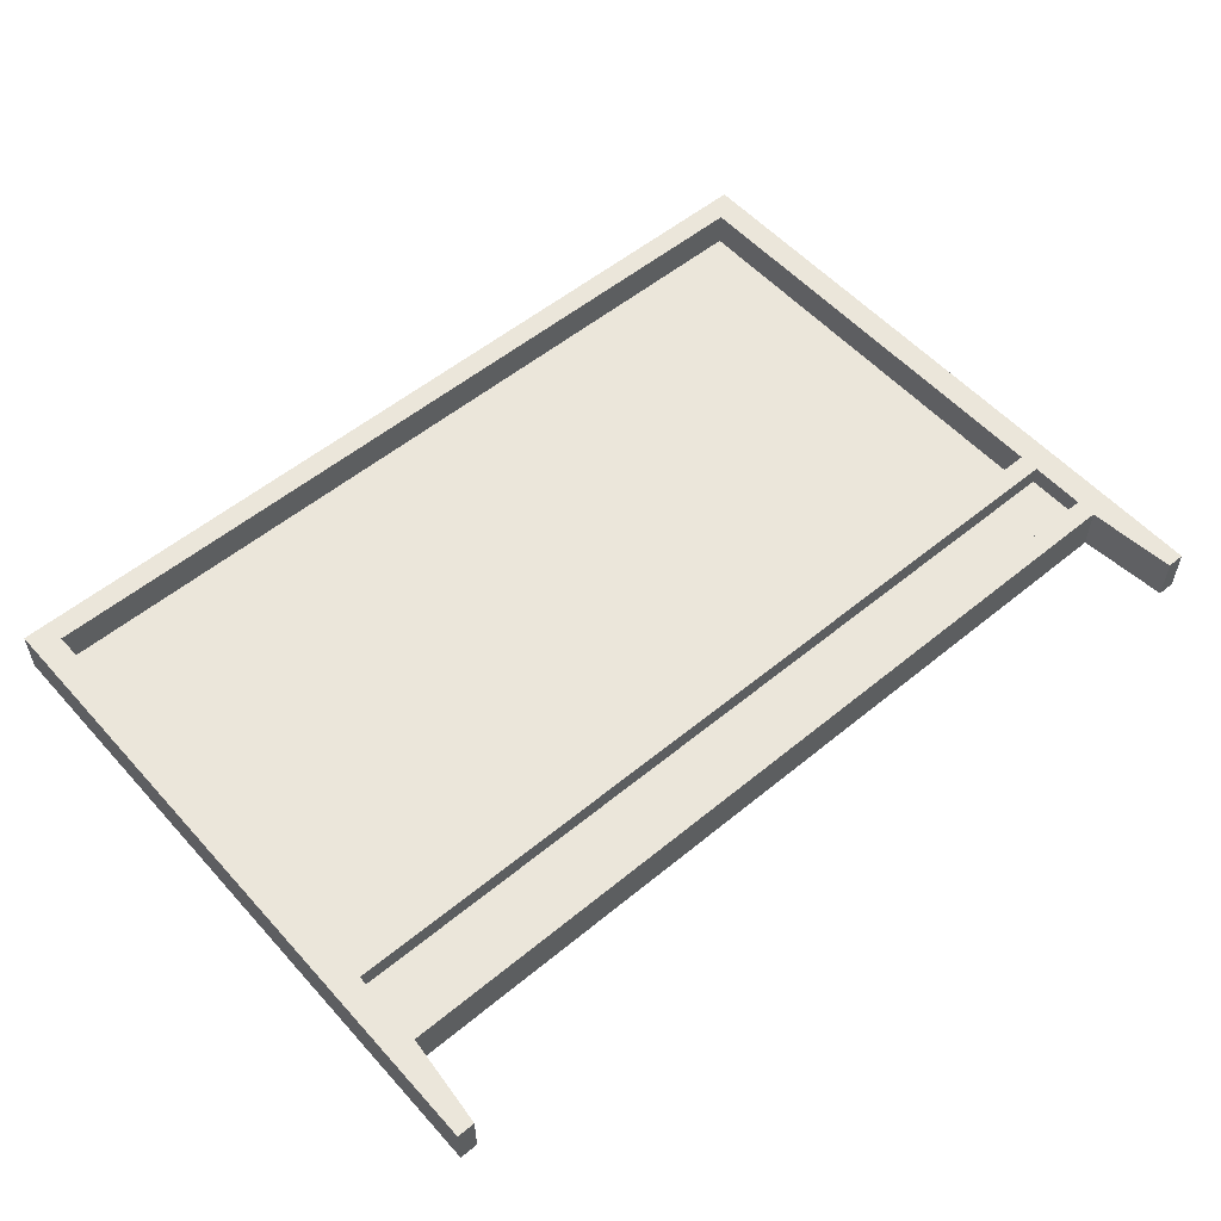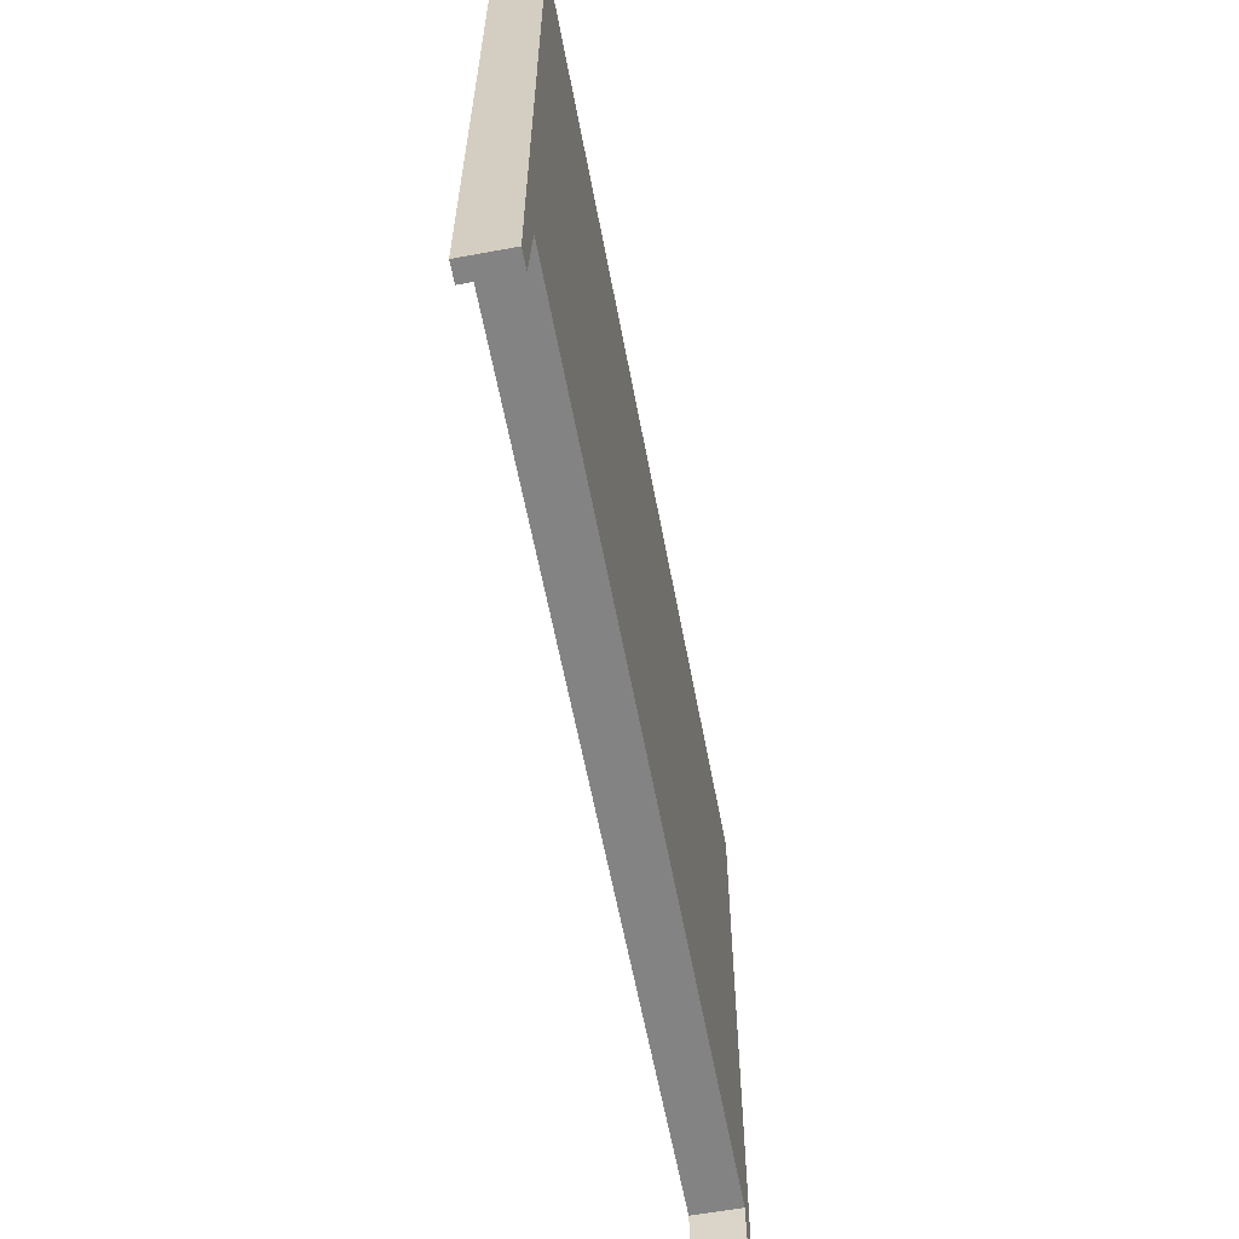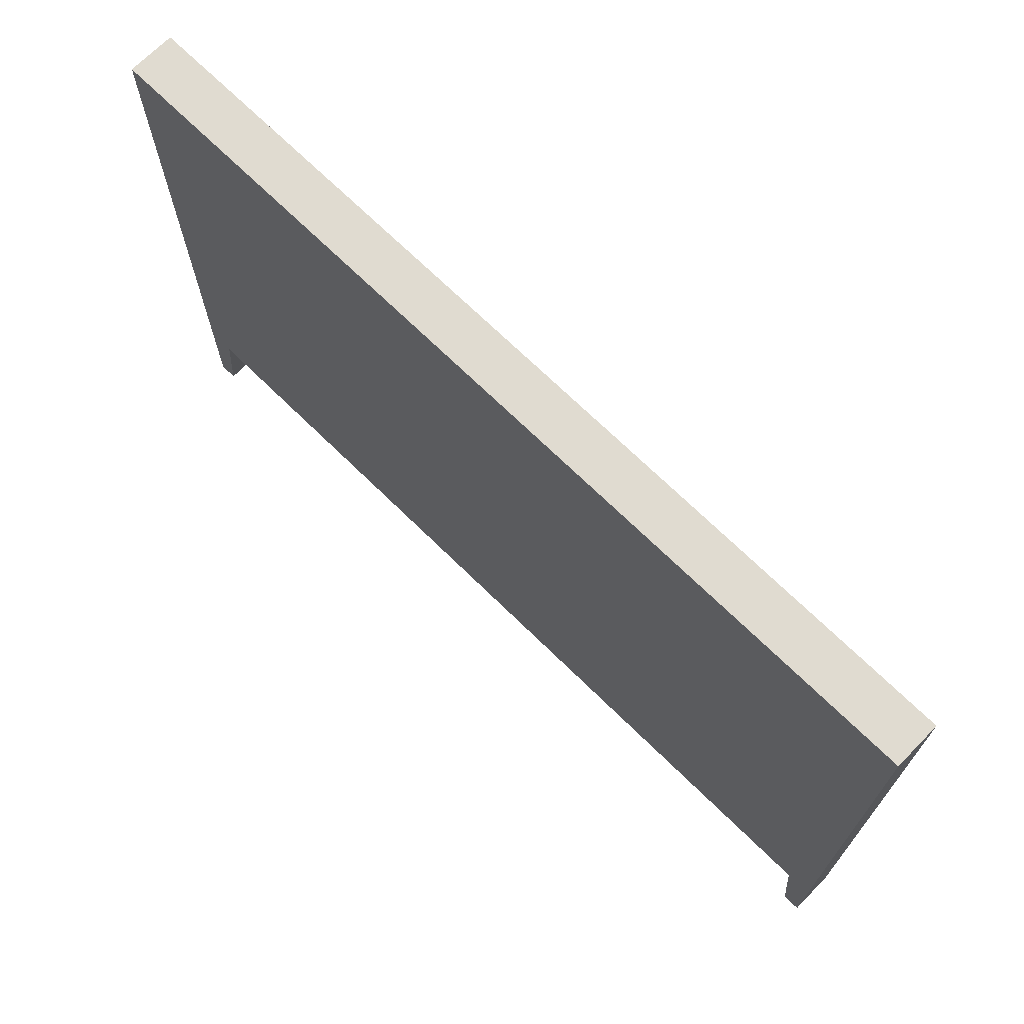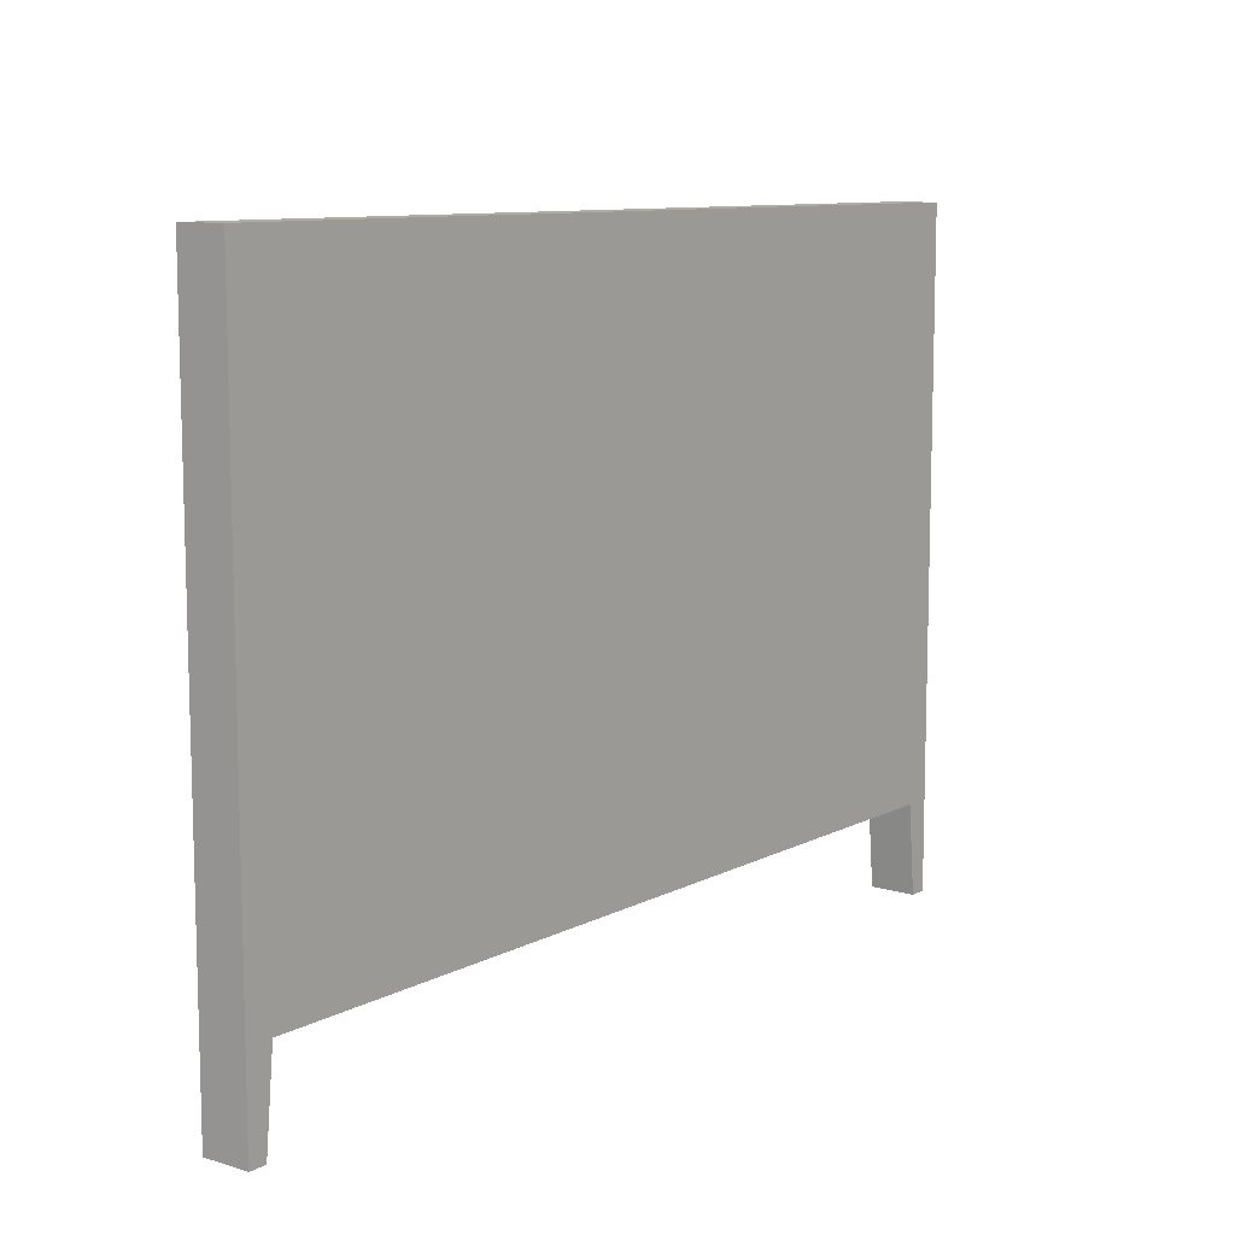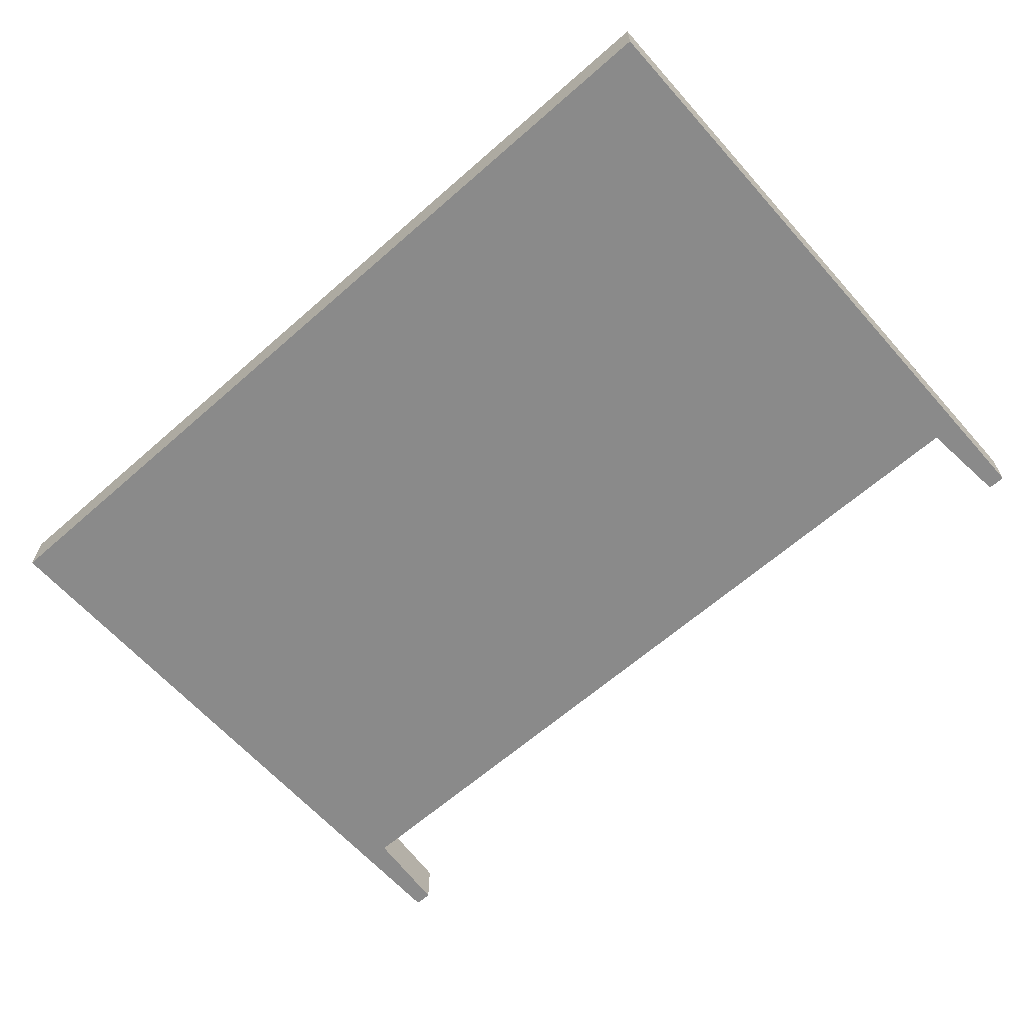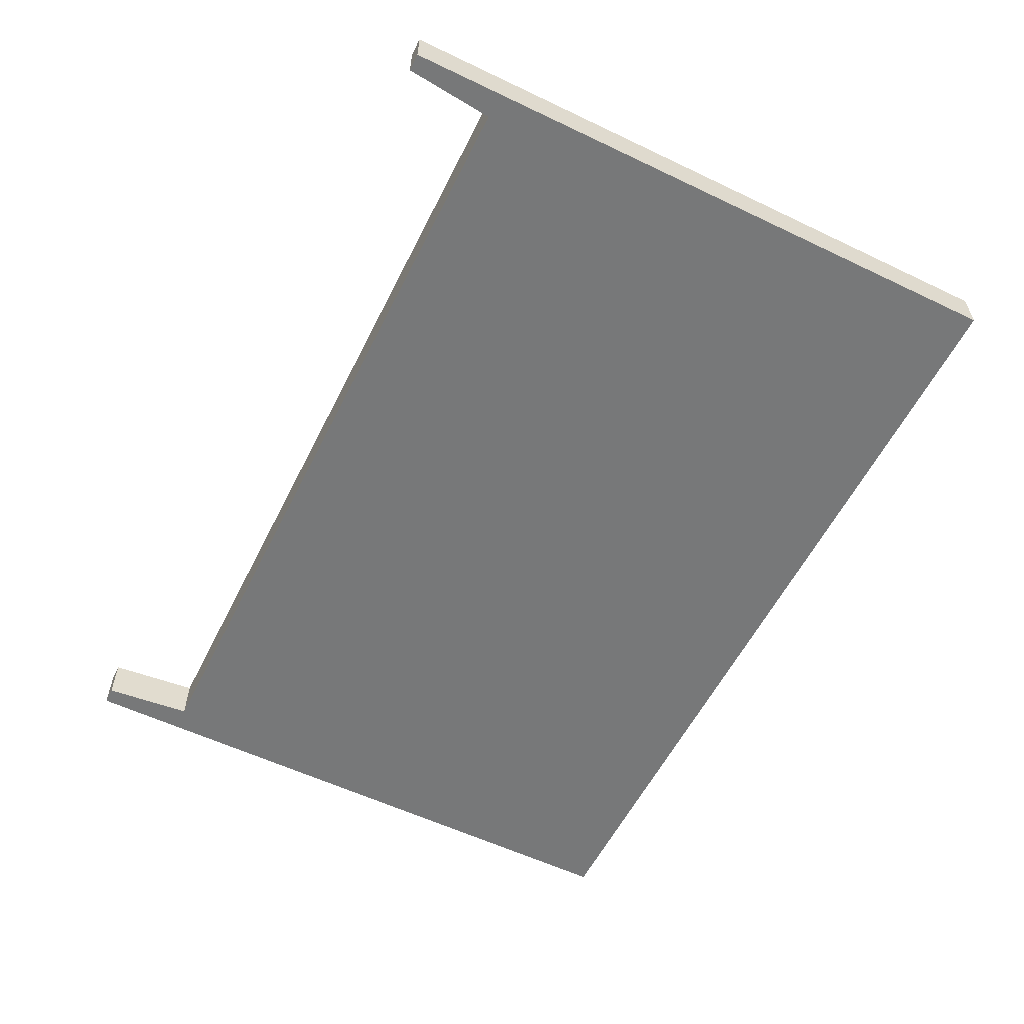
<metadata>
{"format":"obj","ext":"obj","renderer":"f3d","projection":"perspective","resolution":1024,"background":"white","views":[{"elev":54.9,"azim":-41.0,"up":"+Z"},{"elev":-61.0,"azim":100.7,"up":"+Y"},{"elev":70.1,"azim":-135.5,"up":"+Y"},{"elev":10.0,"azim":127.7,"up":"+Y"},{"elev":-63.5,"azim":-138.4,"up":"+Z"},{"elev":-57.4,"azim":63.6,"up":"+Z"}]}
</metadata>
<code>
o low_meshId0_name
v -2.634 3.699 0.1347
v -2.634 3.836 0.1347
v -2.634 3.836 -0.1347
v -2.634 3.699 -0.1347
v 2.479 3.699 -0.1347
v 2.479 3.836 -0.1347
v 2.634 3.836 -0.1347
v 2.634 3.699 -0.1347
v 2.634 3.699 -0.1347
v 2.634 3.836 -0.1347
v 2.634 3.836 0.1347
v 2.634 3.699 0.1347
v -2.479 3.699 0.1347
v -2.479 3.836 0.1347
v -2.634 3.836 0.1347
v -2.634 3.699 0.1347
v 2.531 0.005996 -0.1347
v 2.634 0.005996 -0.1347
v 2.634 0.005996 0.1347
v 2.531 0.005996 0.1347
v -2.479 3.836 -0.1347
v -2.634 3.836 -0.1347
v -2.634 3.836 0.1347
v -2.479 3.836 0.1347
v 2.634 3.836 -0.1347
v 2.479 3.836 -0.1347
v 2.479 3.836 0.1347
v 2.634 3.836 0.1347
v -2.634 0.005996 -0.1347
v -2.531 0.005996 -0.1347
v -2.531 0.005996 0.1347
v -2.634 0.005996 0.1347
v 2.479 3.699 0.1347
v -2.479 3.699 0.1347
v -2.479 3.699 -0.07639
v 2.479 3.699 -0.07639
v 2.634 3.699 0.1347
v 2.634 3.836 0.1347
v 2.479 3.836 0.1347
v 2.479 3.699 0.1347
v -2.634 3.699 -0.1347
v -2.634 3.836 -0.1347
v -2.479 3.836 -0.1347
v -2.479 3.699 -0.1347
v -2.479 1.097 -0.1347
v 2.479 1.097 -0.1347
v -2.634 1.097 -0.1347
v -2.479 3.699 0.1347
v -2.479 1.097 0.1347
v -2.479 1.097 -0.07639
v -2.479 3.699 -0.07639
v 2.634 1.097 0.1347
v 2.479 1.097 0.1347
v -2.479 1.097 0.1347
v -2.634 1.097 0.1347
v 2.634 1.097 -0.1347
v 2.634 1.097 0.1347
v 2.634 1.097 -0.1347
v -2.634 1.097 0.1347
v -2.634 1.097 -0.1347
v -2.634 0.9799 0.1347
v -2.634 0.9799 -0.1347
v 2.479 0.9799 -0.1347
v 2.634 0.9799 -0.1347
v 2.634 0.9799 -0.1347
v 2.634 0.9799 0.1347
v -2.479 0.9799 0.1347
v -2.634 0.9799 0.1347
v 2.634 0.9799 0.1347
v 2.479 0.9799 0.1347
v -2.479 1.097 0.1347
v -2.479 0.9799 0.1347
v -2.634 0.9799 -0.1347
v -2.479 0.9799 -0.1347
v -2.479 0.6528 -0.1347
v 2.479 0.6528 -0.1347
v -2.634 0.6528 -0.1347
v 2.479 0.9799 0.1347
v -2.479 0.9799 0.1347
v -2.479 0.9799 0.01645
v 2.479 0.9799 0.01645
v 2.634 0.6528 0.1347
v 2.479 0.6528 0.1347
v -2.479 0.6528 0.1347
v -2.634 0.6528 0.1347
v 2.634 0.6528 -0.1347
v 2.634 0.6528 0.1347
v 2.634 0.6528 -0.1347
v -2.634 0.6528 0.1347
v -2.634 0.6528 -0.1347
v -2.634 0.5361 0.1347
v -2.634 0.5361 -0.1347
v 2.479 0.5361 -0.1347
v 2.634 0.5361 -0.1347
v 2.634 0.5361 -0.1347
v 2.634 0.5361 0.1347
v -2.479 0.5361 0.1347
v -2.634 0.5361 0.1347
v 2.634 0.5361 0.1347
v 2.479 0.5361 0.1347
v -2.479 0.6528 0.1347
v -2.479 0.5361 0.1347
v -2.634 0.5361 -0.1347
v -2.479 0.5361 -0.1347
v -2.479 1.097 0.1347
v 2.479 1.097 0.1347
v 2.479 1.097 -0.07639
v -2.479 1.097 -0.07639
v -2.634 0.005996 -0.1347
v -2.531 0.005996 -0.1347
v 2.479 1.097 -0.07639
v 2.479 3.699 -0.07639
v -2.479 3.699 -0.07639
v -2.479 1.097 -0.07639
v 2.634 0.005996 0.1347
v 2.531 0.005996 0.1347
v -2.531 0.005996 0.1347
v -2.634 0.005996 0.1347
v 2.634 0.005996 -0.1347
v 2.634 0.005996 0.1347
v 2.531 0.005996 -0.1347
v 2.634 0.005996 -0.1347
v -2.634 0.005996 0.1347
v -2.634 0.005996 -0.1347
v 2.479 1.097 0.1347
v 2.479 3.699 0.1347
v 2.479 3.699 -0.07639
v 2.479 1.097 -0.07639
v 2.479 0.6528 0.01645
v 2.479 0.9799 0.01645
v -2.479 0.9799 0.01645
v -2.479 0.6528 0.01645
v 2.479 0.6528 0.1347
v 2.479 0.9799 0.1347
v 2.479 0.9799 0.01645
v 2.479 0.6528 0.01645
v -2.479 0.9799 0.1347
v -2.479 0.6528 0.1347
v -2.479 0.6528 0.01645
v -2.479 0.9799 0.01645
v -2.479 0.6528 0.1347
v 2.479 0.6528 0.1347
v 2.479 0.6528 0.01645
v -2.479 0.6528 0.01645
v 2.479 0.5361 -0.1347
v 2.479 0.5361 0.1347
v -2.479 0.5361 0.1347
v -2.479 0.5361 -0.1347
v -2.531 0.005996 0.1347
v -2.531 0.005996 -0.1347
v -2.479 0.5361 -0.1347
v -2.479 0.5361 0.1347
v 2.479 0.5361 0.1347
v 2.479 0.5361 -0.1347
v 2.531 0.005996 -0.1347
v 2.531 0.005996 0.1347
f 4 1 2
f 2 3 4
f 8 5 6
f 6 7 8
f 12 9 10
f 10 11 12
f 16 13 14
f 14 15 16
f 20 17 18
f 18 19 20
f 24 21 22
f 22 23 24
f 28 25 26
f 26 27 28
f 27 26 21
f 21 24 27
f 32 29 30
f 30 31 32
f 36 33 34
f 34 35 36
f 40 37 38
f 38 39 40
f 13 40 39
f 39 14 13
f 44 41 42
f 42 43 44
f 5 44 43
f 43 6 5
f 46 45 44
f 44 5 46
f 45 47 41
f 41 44 45
f 51 48 49
f 49 50 51
f 53 52 37
f 37 40 53
f 55 54 13
f 13 16 55
f 57 56 9
f 9 12 57
f 58 46 5
f 5 8 58
f 60 59 1
f 1 4 60
f 62 61 59
f 59 60 62
f 64 63 46
f 46 58 64
f 66 65 56
f 56 57 66
f 68 67 54
f 54 55 68
f 70 69 52
f 52 53 70
f 72 70 53
f 53 71 72
f 74 73 47
f 47 45 74
f 63 74 45
f 45 46 63
f 76 75 74
f 74 63 76
f 75 77 73
f 73 74 75
f 81 78 79
f 79 80 81
f 83 82 69
f 69 70 83
f 85 84 67
f 67 68 85
f 87 86 65
f 65 66 87
f 88 76 63
f 63 64 88
f 90 89 61
f 61 62 90
f 92 91 89
f 89 90 92
f 94 93 76
f 76 88 94
f 96 95 86
f 86 87 96
f 98 97 84
f 84 85 98
f 100 99 82
f 82 83 100
f 102 100 83
f 83 101 102
f 104 103 77
f 77 75 104
f 93 104 75
f 75 76 93
f 108 105 106
f 106 107 108
f 110 109 103
f 103 104 110
f 114 111 112
f 112 113 114
f 116 115 99
f 99 100 116
f 118 117 97
f 97 98 118
f 120 119 95
f 95 96 120
f 122 121 93
f 93 94 122
f 124 123 91
f 91 92 124
f 128 125 126
f 126 127 128
f 132 129 130
f 130 131 132
f 136 133 134
f 134 135 136
f 140 137 138
f 138 139 140
f 144 141 142
f 142 143 144
f 148 145 146
f 146 147 148
f 152 149 150
f 150 151 152
f 156 153 154
f 154 155 156

</code>
